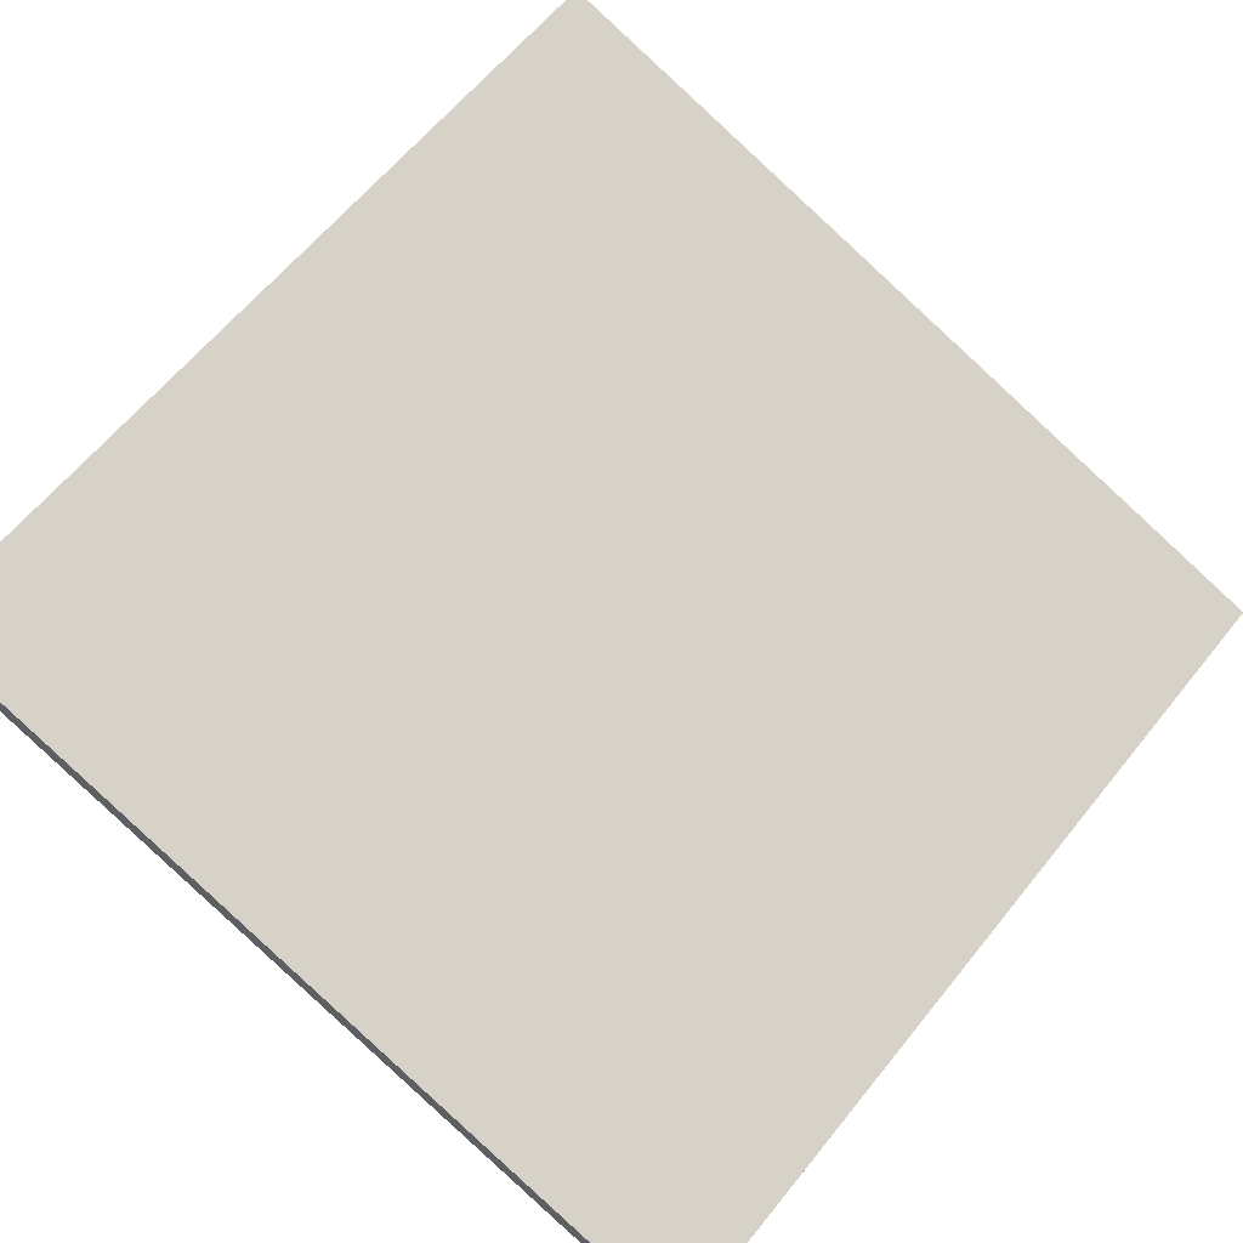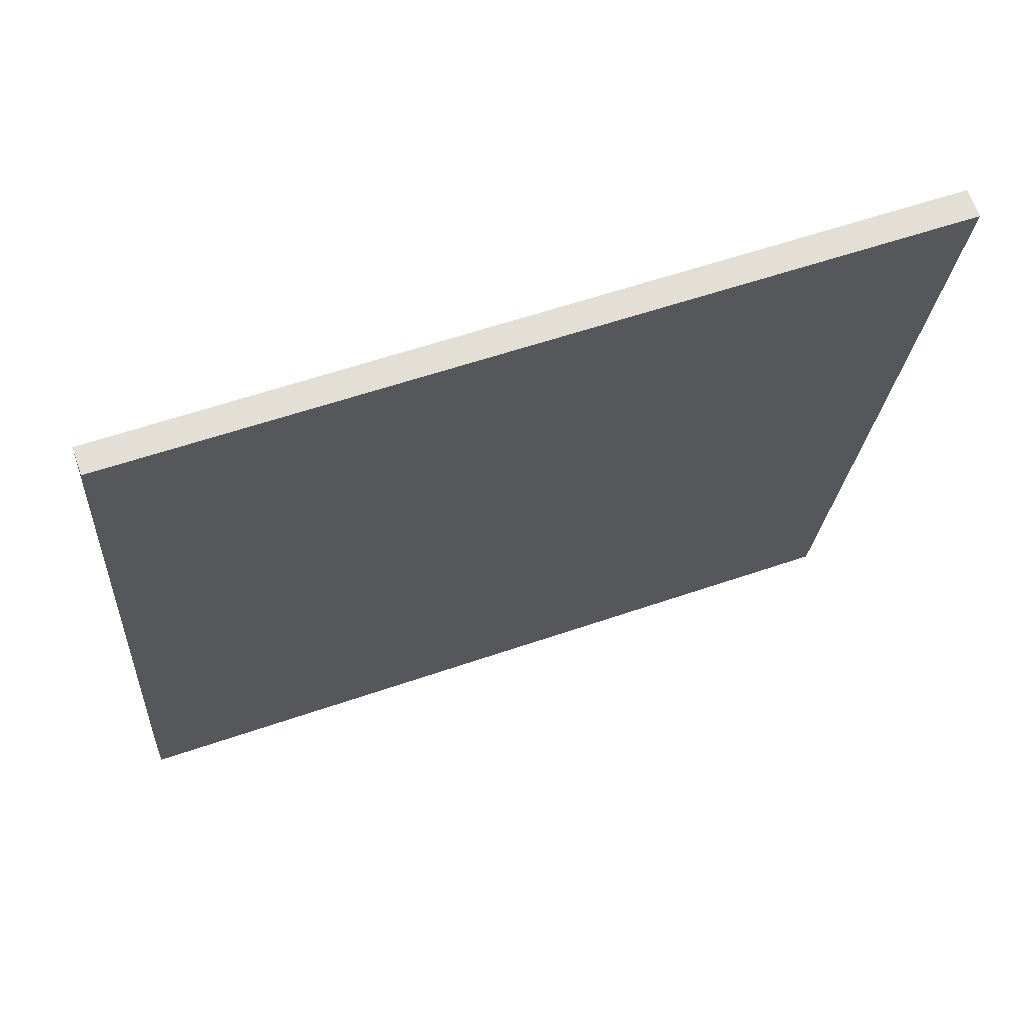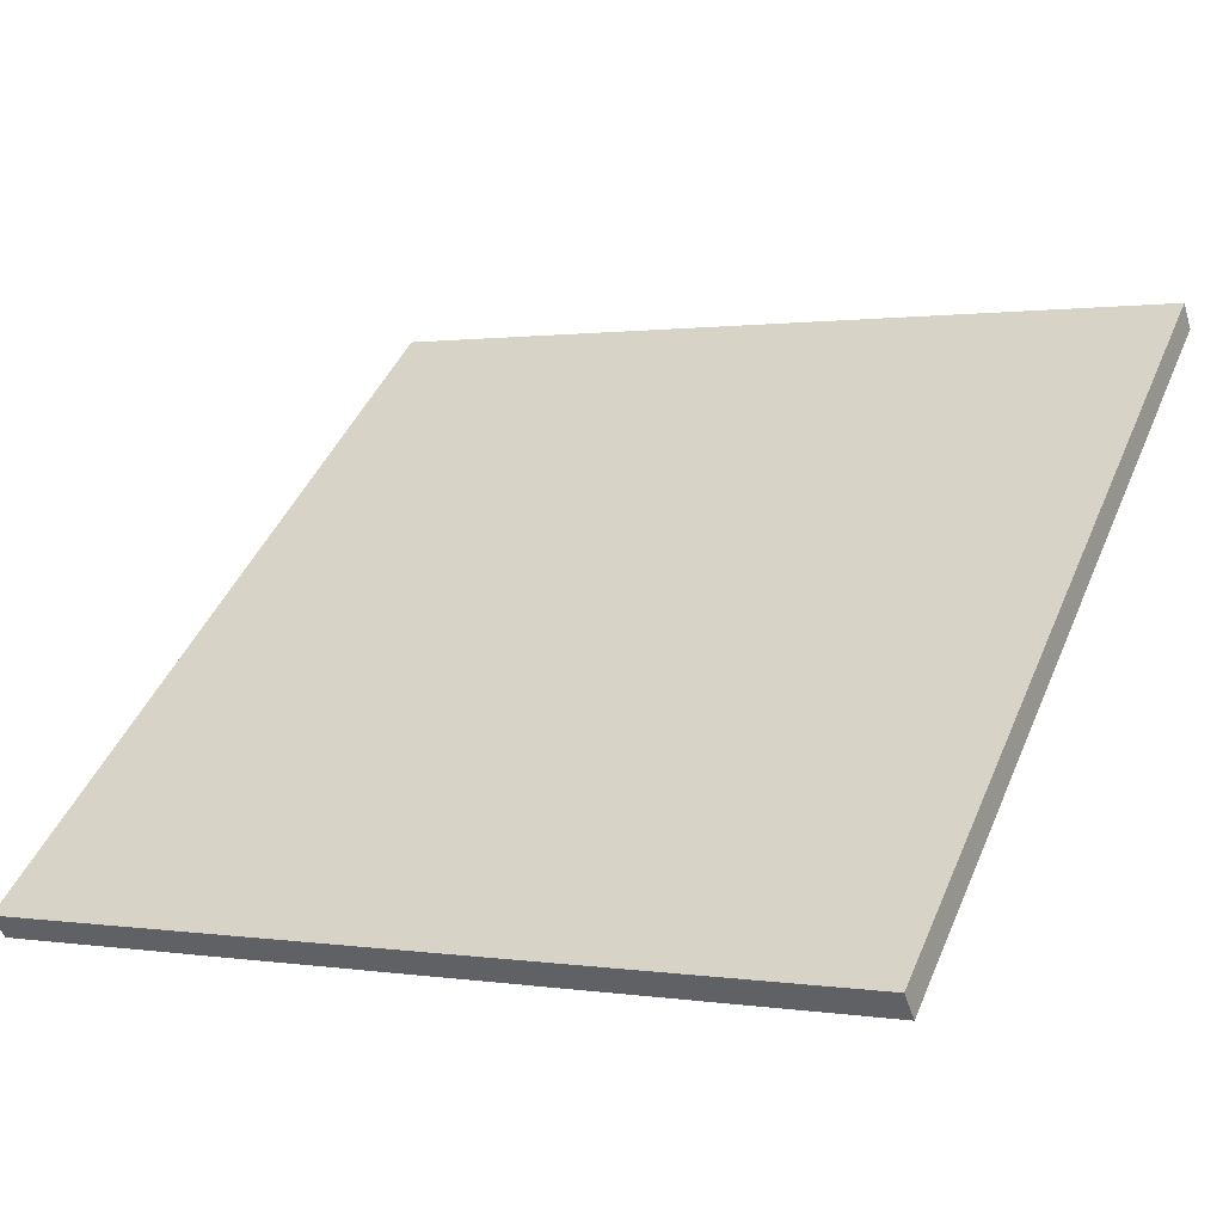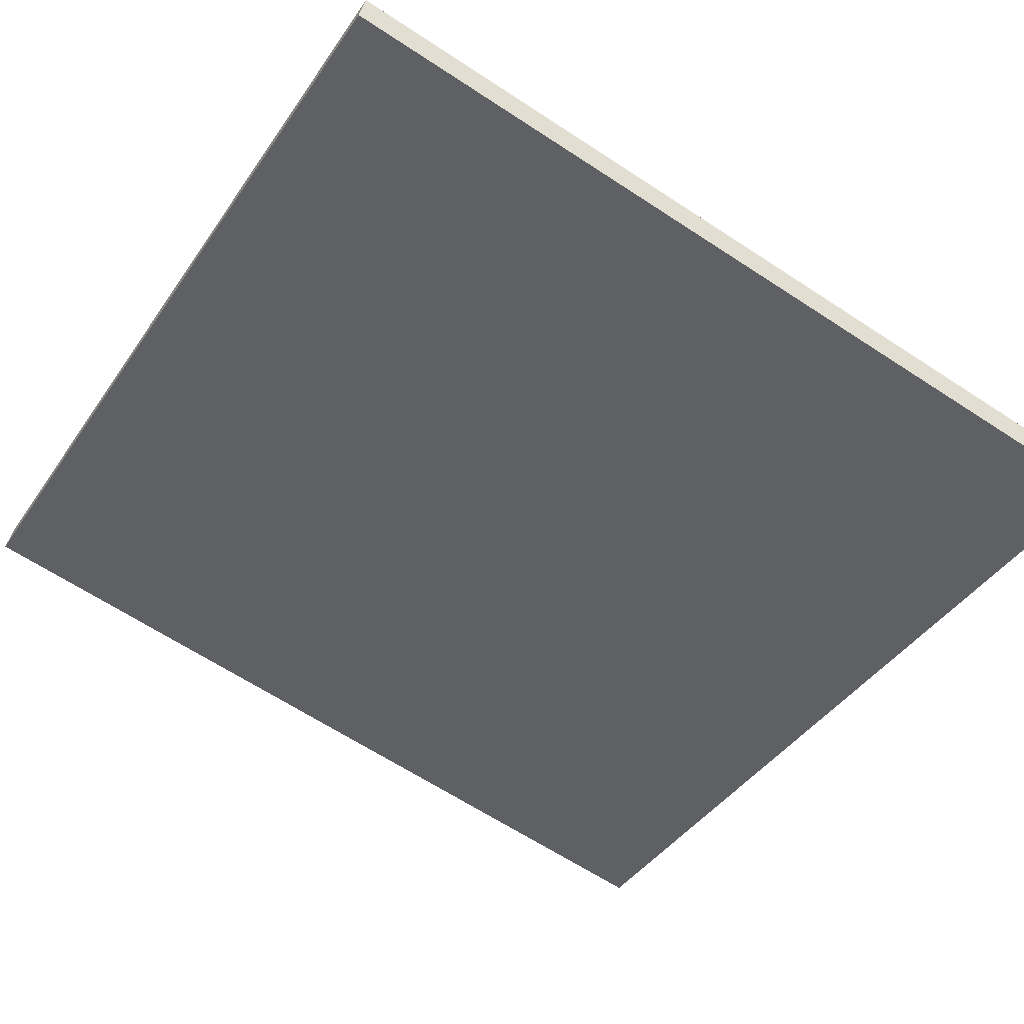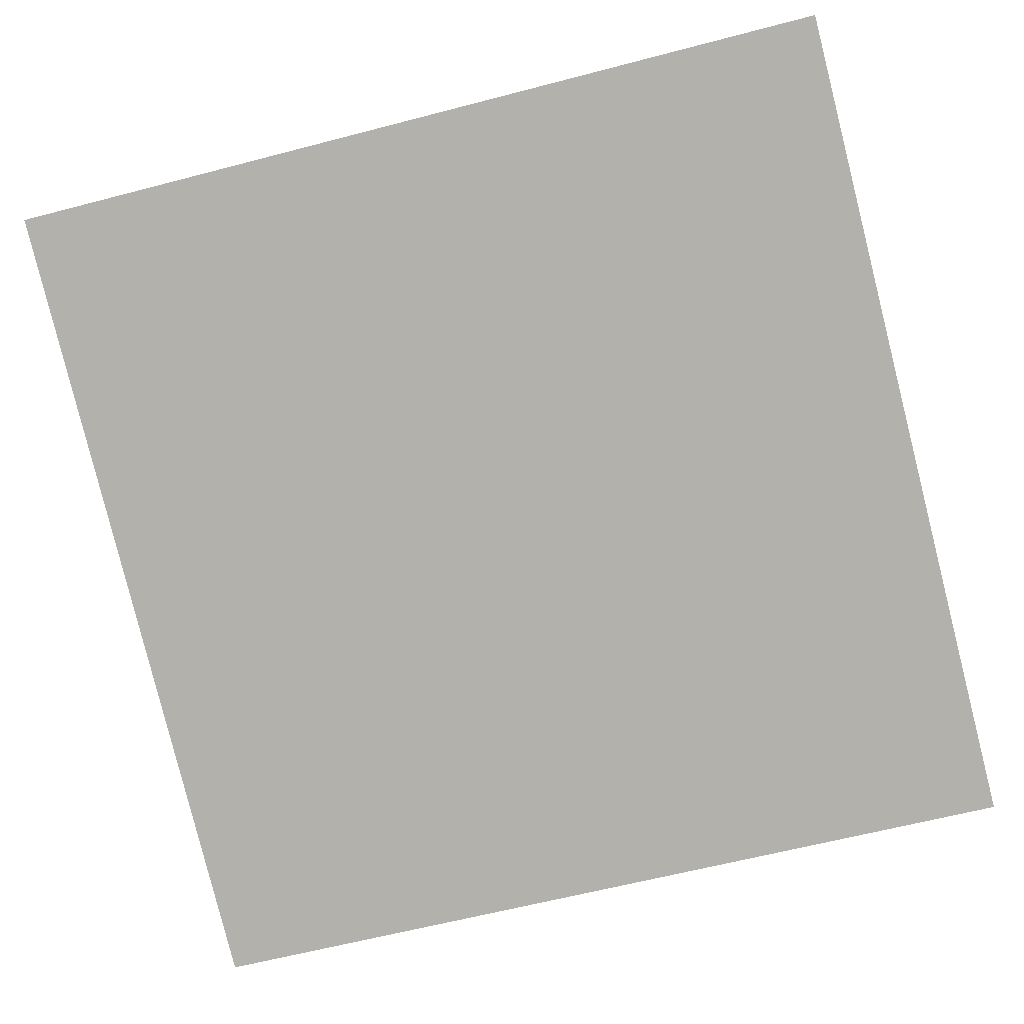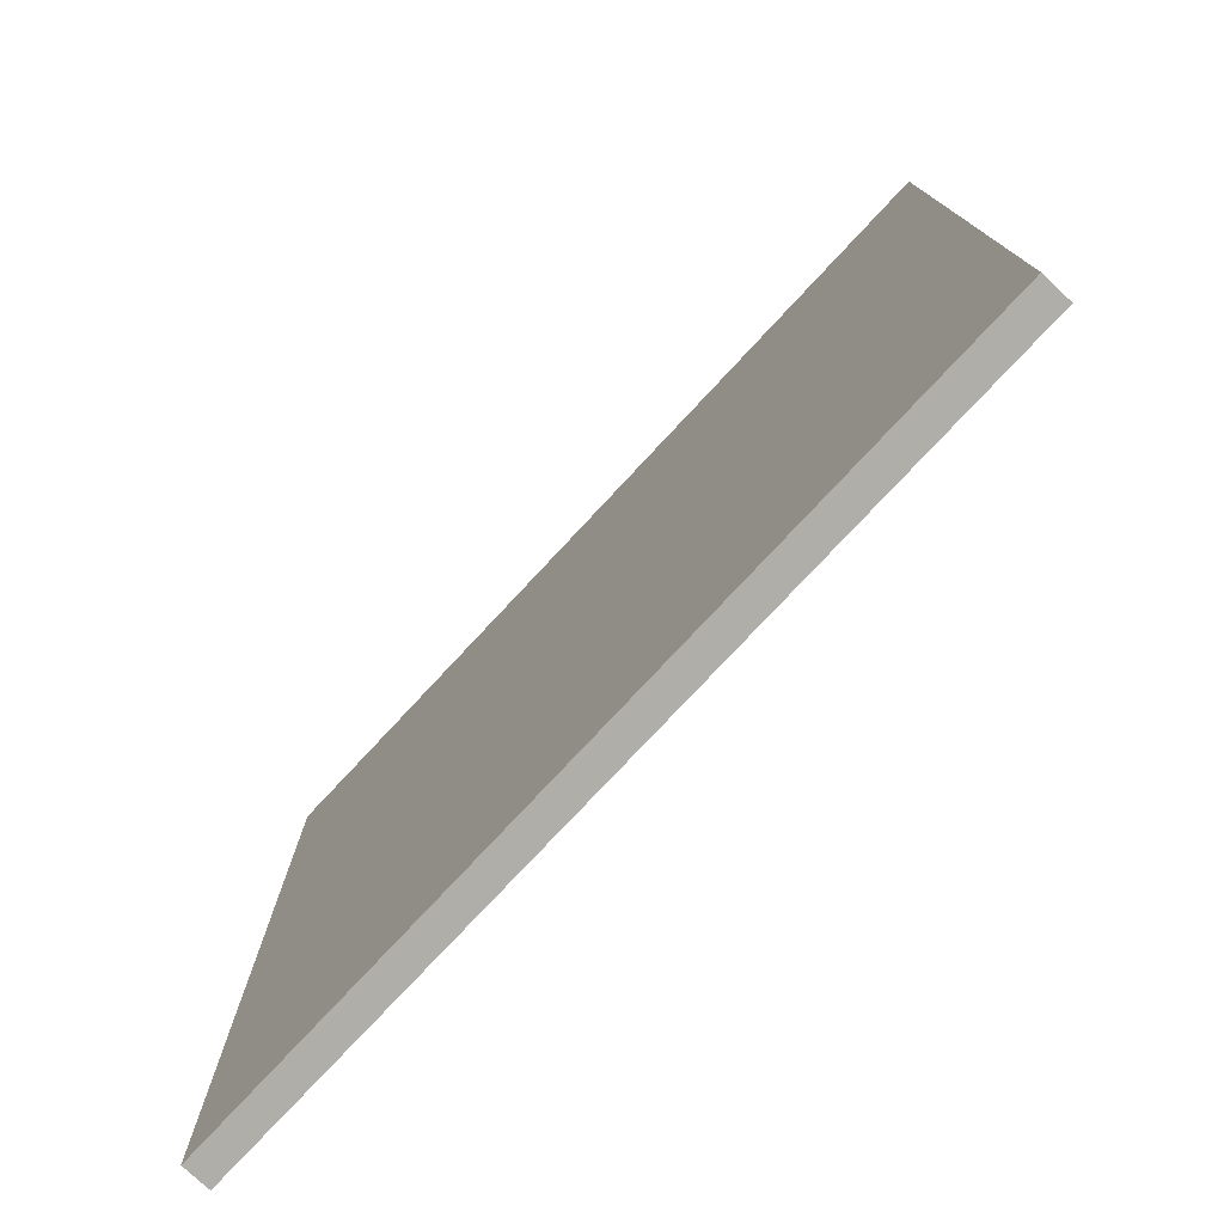
<metadata>
{"format":"obj","ext":"obj","renderer":"f3d","projection":"perspective","resolution":1024,"background":"white","views":[{"elev":62.5,"azim":-141.2,"up":"+Y"},{"elev":-22.9,"azim":-3.8,"up":"+Y"},{"elev":44.5,"azim":22.1,"up":"+Y"},{"elev":-64.8,"azim":-123.4,"up":"+Y"},{"elev":-61.2,"azim":105.0,"up":"+Y"},{"elev":-77.5,"azim":66.6,"up":"+Z"}]}
</metadata>
<code>
v 30.08 44.39 -4.191
v 30.08 44.39 4.191
v 30.17 44.14 -4.191
v 30.17 44.14 4.191
v 37.97 47.22 -4.191
v 37.97 47.22 4.191
v 38.07 46.95 -4.191
v 38.07 46.95 4.191
f 1 3 4
f 4 2 1
f 5 6 8
f 8 7 5
f 1 2 6
f 6 5 1
f 3 7 8
f 8 4 3
f 1 5 7
f 7 3 1
f 2 4 8
f 8 6 2

</code>
